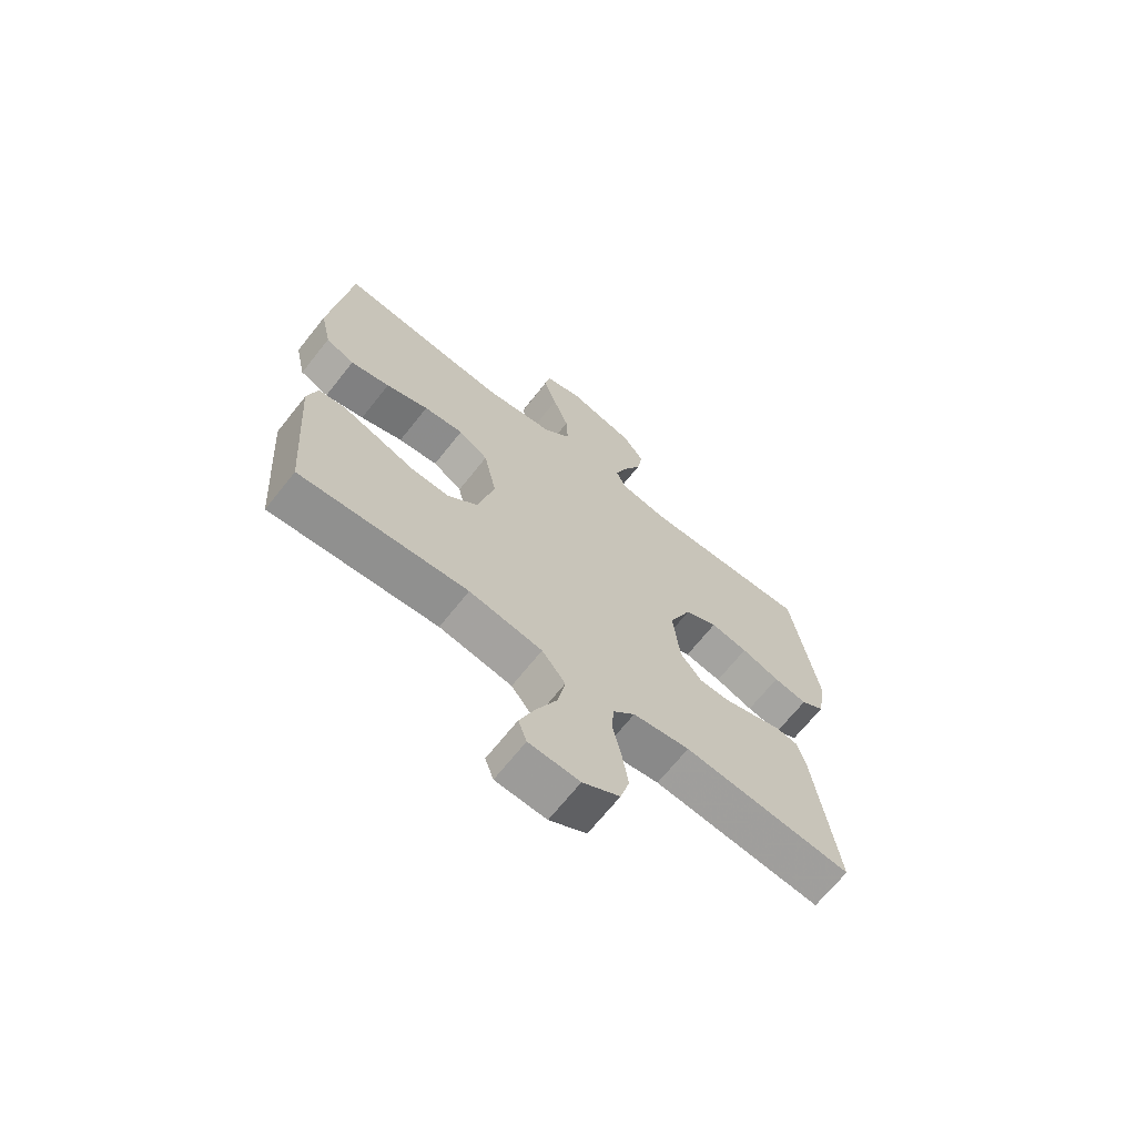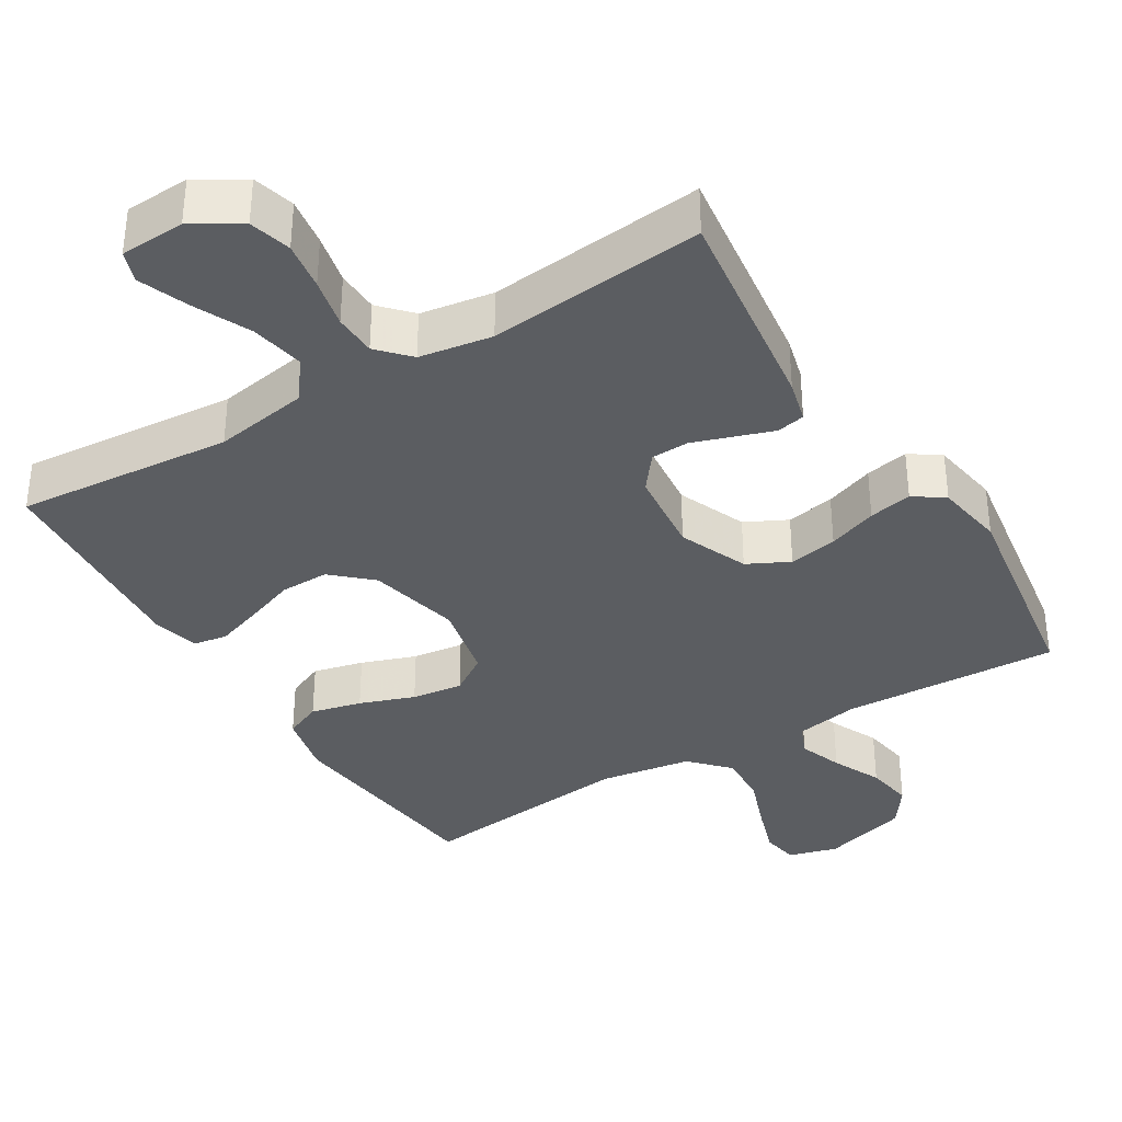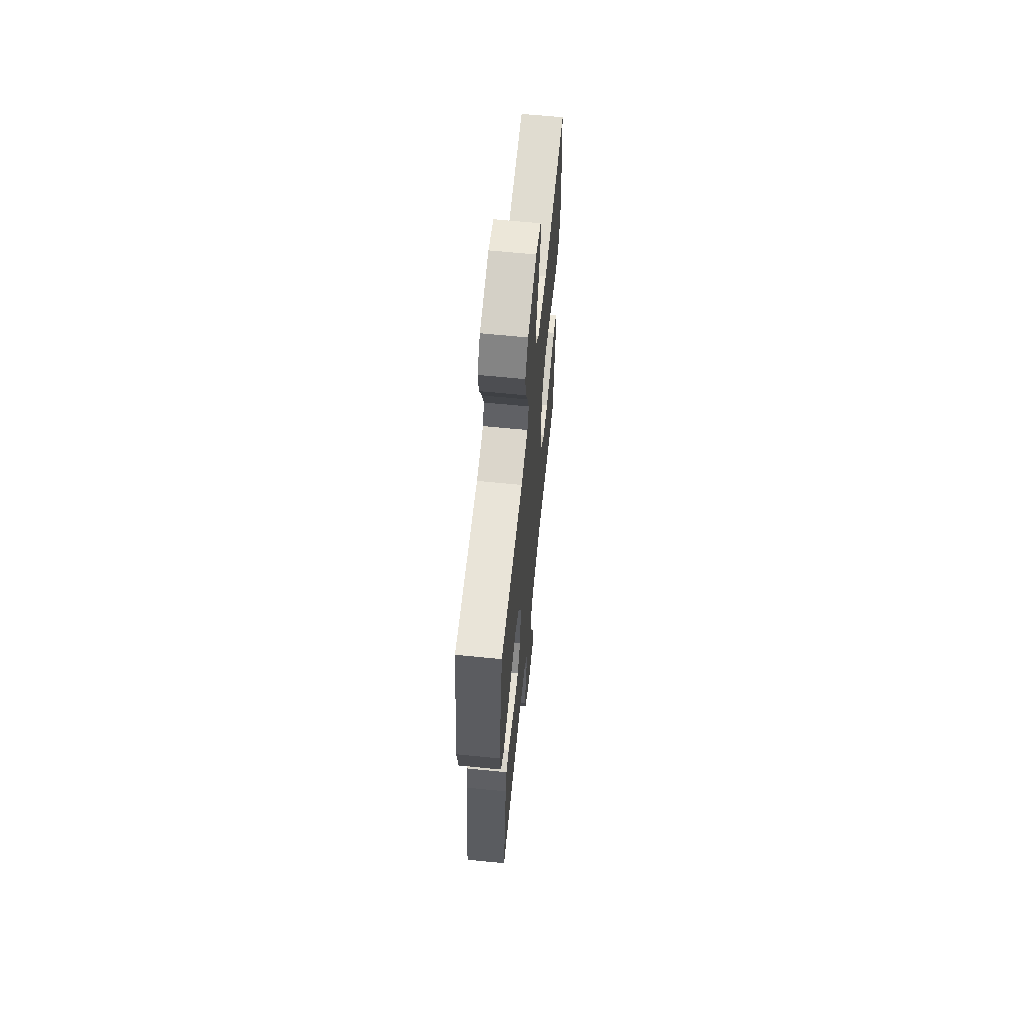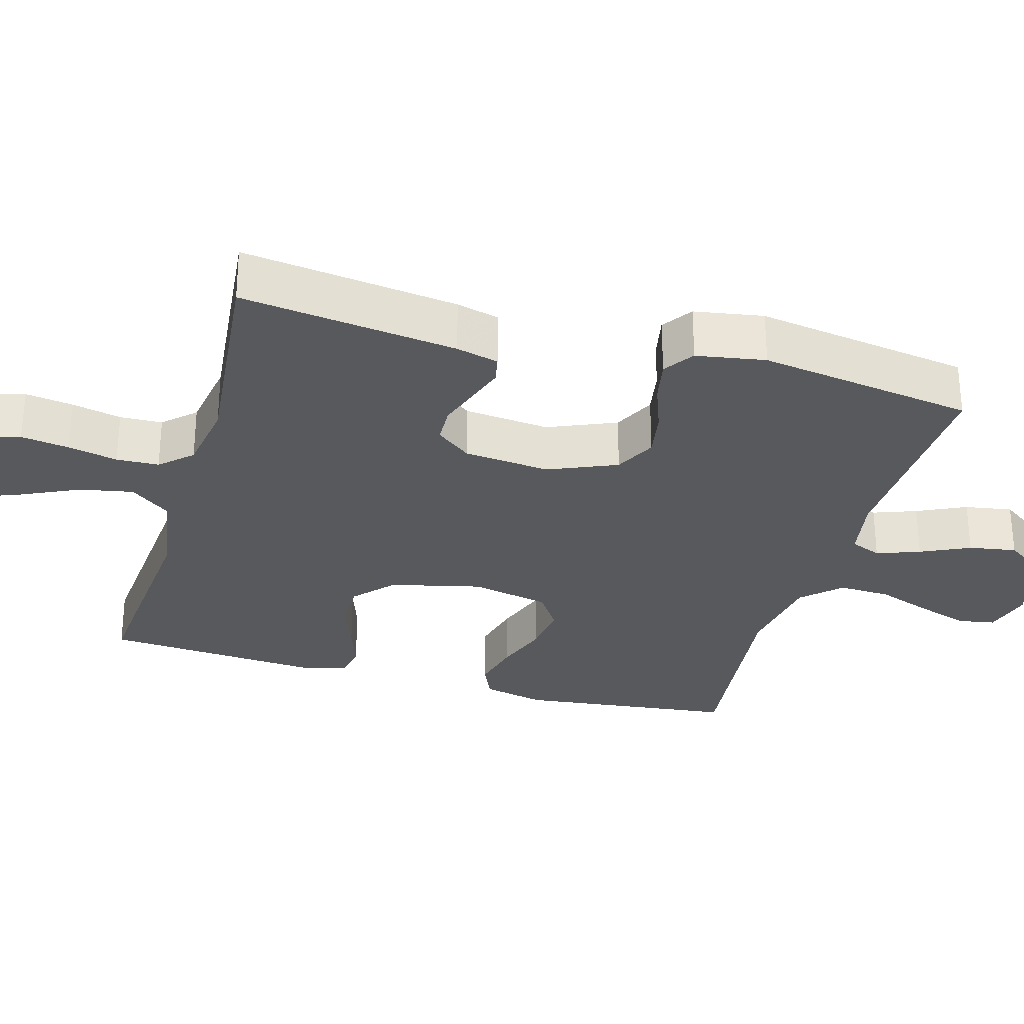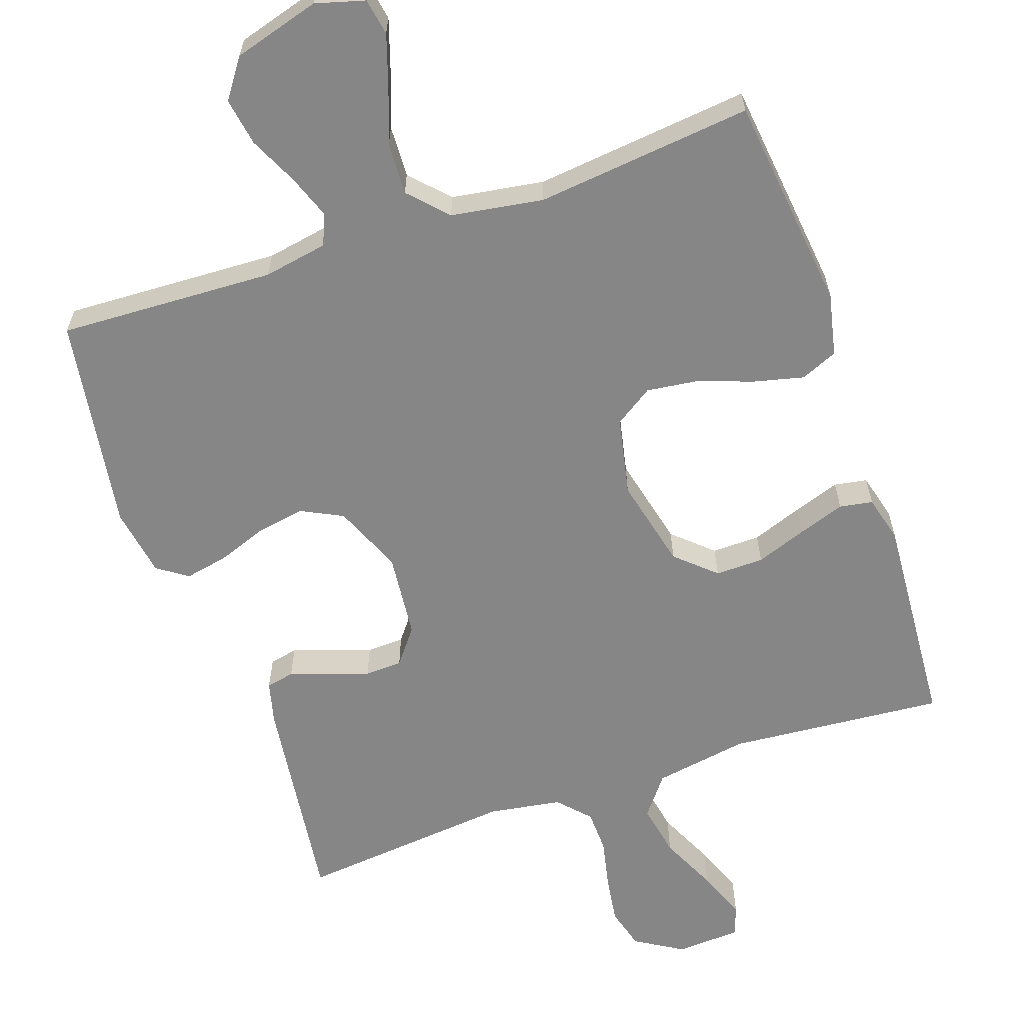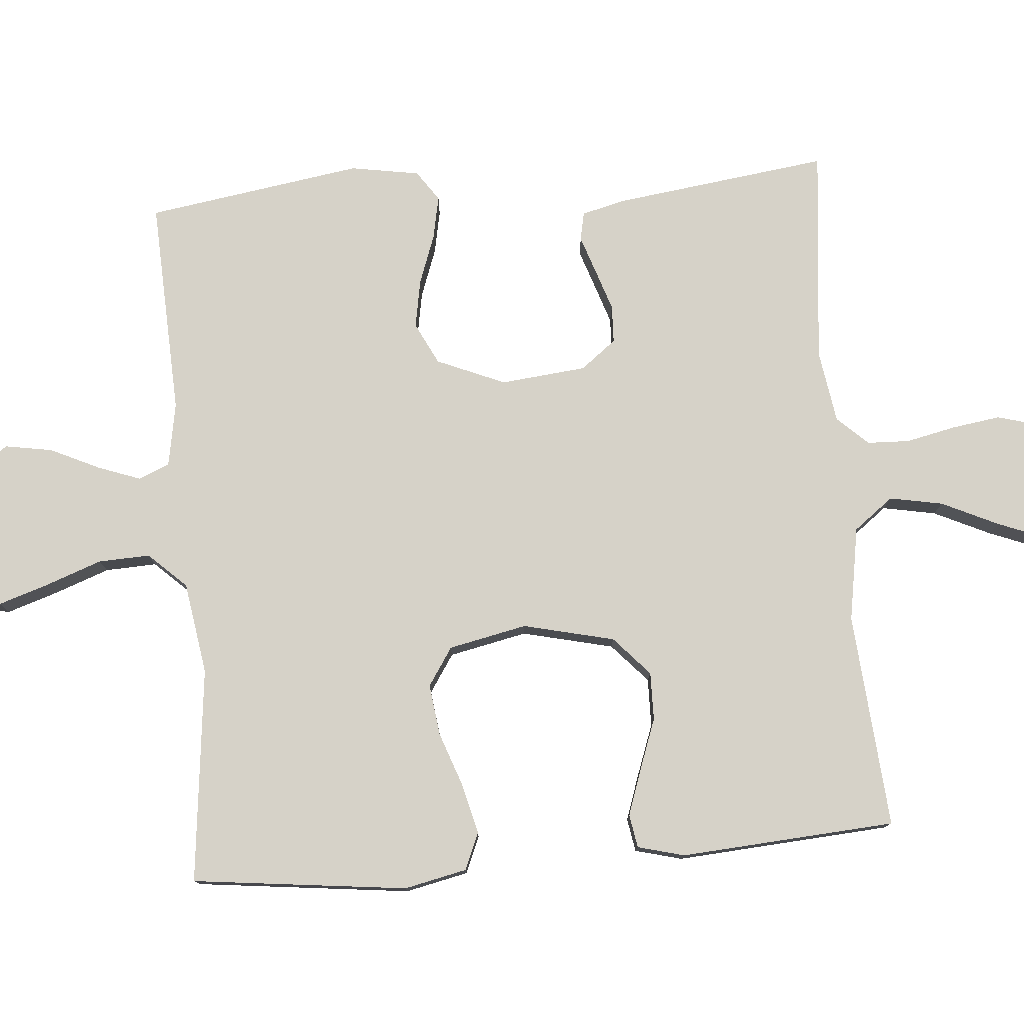
<metadata>
{"format":"obj","ext":"obj","renderer":"f3d","projection":"perspective","resolution":1024,"background":"white","views":[{"elev":-68.3,"azim":141.5,"up":"+Z"},{"elev":-36.1,"azim":-148.7,"up":"+Y"},{"elev":63.2,"azim":-84.2,"up":"+Z"},{"elev":-29.6,"azim":-105.8,"up":"+Y"},{"elev":-62.1,"azim":19.0,"up":"+Y"},{"elev":78.3,"azim":85.3,"up":"+Y"}]}
</metadata>
<code>
v -0.5 0.07 0.5
v -0.2 0.07 0.487
v -0.111 0.07 0.503
v -0.093 0.07 0.546
v -0.115 0.07 0.606
v -0.147 0.07 0.674
v -0.158 0.07 0.74
v -0.12 0.07 0.794
v 0 0.07 0.829
v 0.068 0.07 0.81
v 0.077 0.07 0.759
v 0.054 0.07 0.688
v 0.026 0.07 0.611
v 0.023 0.07 0.539
v 0.072 0.07 0.487
v 0.2 0.07 0.467
v 0.5 0.07 0.5
v 0.535 0.07 0.2
v 0.516 0.07 0.113
v 0.465 0.07 0.091
v 0.395 0.07 0.108
v 0.319 0.07 0.135
v 0.248 0.07 0.144
v 0.195 0.07 0.109
v 0.172 0.07 0
v 0.202 0.07 -0.127
v 0.256 0.07 -0.176
v 0.323 0.07 -0.175
v 0.394 0.07 -0.149
v 0.458 0.07 -0.127
v 0.504 0.07 -0.135
v 0.521 0.07 -0.2
v 0.5 0.07 -0.5
v 0.2 0.07 -0.475
v 0.069 0.07 -0.497
v 0.027 0.07 -0.552
v 0.041 0.07 -0.626
v 0.078 0.07 -0.705
v 0.105 0.07 -0.774
v 0.09 0.07 -0.817
v 0 0.07 -0.822
v -0.066 0.07 -0.782
v -0.082 0.07 -0.724
v -0.072 0.07 -0.657
v -0.057 0.07 -0.588
v -0.059 0.07 -0.529
v -0.099 0.07 -0.486
v -0.2 0.07 -0.47
v -0.5 0.07 -0.5
v -0.461 0.07 -0.2
v -0.446 0.07 -0.141
v -0.407 0.07 -0.133
v -0.354 0.07 -0.151
v -0.297 0.07 -0.17
v -0.245 0.07 -0.168
v -0.207 0.07 -0.119
v -0.195 0.07 0
v -0.235 0.07 0.095
v -0.293 0.07 0.124
v -0.36 0.07 0.112
v -0.428 0.07 0.087
v -0.488 0.07 0.075
v -0.53 0.07 0.104
v -0.546 0.07 0.2
v -0.5 0 0.5
v -0.2 0 0.487
v -0.111 0 0.503
v -0.093 0 0.546
v -0.115 0 0.606
v -0.147 0 0.674
v -0.158 0 0.74
v -0.12 0 0.794
v 0 0 0.829
v 0.068 0 0.81
v 0.077 0 0.759
v 0.054 0 0.688
v 0.026 0 0.611
v 0.023 0 0.539
v 0.072 0 0.487
v 0.2 0 0.467
v 0.5 0 0.5
v 0.535 0 0.2
v 0.516 0 0.113
v 0.465 0 0.091
v 0.395 0 0.108
v 0.319 0 0.135
v 0.248 0 0.144
v 0.195 0 0.109
v 0.172 0 0
v 0.202 0 -0.127
v 0.256 0 -0.176
v 0.323 0 -0.175
v 0.394 0 -0.149
v 0.458 0 -0.127
v 0.504 0 -0.135
v 0.521 0 -0.2
v 0.5 0 -0.5
v 0.2 0 -0.475
v 0.069 0 -0.497
v 0.027 0 -0.552
v 0.041 0 -0.626
v 0.078 0 -0.705
v 0.105 0 -0.774
v 0.09 0 -0.817
v 0 0 -0.822
v -0.066 0 -0.782
v -0.082 0 -0.724
v -0.072 0 -0.657
v -0.057 0 -0.588
v -0.059 0 -0.529
v -0.099 0 -0.486
v -0.2 0 -0.47
v -0.5 0 -0.5
v -0.461 0 -0.2
v -0.446 0 -0.141
v -0.407 0 -0.133
v -0.354 0 -0.151
v -0.297 0 -0.17
v -0.245 0 -0.168
v -0.207 0 -0.119
v -0.195 0 0
v -0.235 0 0.095
v -0.293 0 0.124
v -0.36 0 0.112
v -0.428 0 0.087
v -0.488 0 0.075
v -0.53 0 0.104
v -0.546 0 0.2
f 63 64 1 2
f 60 61 62 63
f 59 60 63 2
f 58 59 2 3
f 57 58 3 4
f 56 57 4
f 50 51 52 53
f 48 49 50 53
f 47 48 53 54
f 46 47 54 55
f 42 43 44 45
f 40 41 42 45
f 40 45 46
f 37 38 39 40
f 37 40 46 55
f 31 32 33 34
f 31 34 35
f 28 29 30 31
f 28 31 35
f 27 28 35
f 26 27 35 36
f 19 20 21 22
f 19 22 23
f 16 17 18 19
f 15 16 19 23
f 14 15 23 24
f 10 11 12 13
f 8 9 10 13
f 8 13 14
f 5 6 7 8
f 4 5 8 14
f 56 4 14 24
f 36 37 55 56
f 25 26 36 56
f 24 25 56
f 66 65 128 127
f 127 126 125 124
f 66 127 124 123
f 67 66 123 122
f 68 67 122 121
f 68 121 120
f 117 116 115 114
f 117 114 113 112
f 118 117 112 111
f 119 118 111 110
f 109 108 107 106
f 109 106 105 104
f 110 109 104
f 104 103 102 101
f 119 110 104 101
f 98 97 96 95
f 99 98 95
f 95 94 93 92
f 99 95 92
f 99 92 91
f 100 99 91 90
f 86 85 84 83
f 87 86 83
f 83 82 81 80
f 87 83 80 79
f 88 87 79 78
f 77 76 75 74
f 77 74 73 72
f 78 77 72
f 72 71 70 69
f 78 72 69 68
f 88 78 68 120
f 120 119 101 100
f 120 100 90 89
f 120 89 88
f 1 65 66 2
f 2 66 67 3
f 3 67 68 4
f 4 68 69 5
f 5 69 70 6
f 6 70 71 7
f 7 71 72 8
f 8 72 73 9
f 9 73 74 10
f 10 74 75 11
f 11 75 76 12
f 12 76 77 13
f 13 77 78 14
f 14 78 79 15
f 15 79 80 16
f 16 80 81 17
f 17 81 82 18
f 18 82 83 19
f 19 83 84 20
f 20 84 85 21
f 21 85 86 22
f 22 86 87 23
f 23 87 88 24
f 24 88 89 25
f 25 89 90 26
f 26 90 91 27
f 27 91 92 28
f 28 92 93 29
f 29 93 94 30
f 30 94 95 31
f 31 95 96 32
f 32 96 97 33
f 33 97 98 34
f 34 98 99 35
f 35 99 100 36
f 36 100 101 37
f 37 101 102 38
f 38 102 103 39
f 39 103 104 40
f 40 104 105 41
f 41 105 106 42
f 42 106 107 43
f 43 107 108 44
f 44 108 109 45
f 45 109 110 46
f 46 110 111 47
f 47 111 112 48
f 48 112 113 49
f 49 113 114 50
f 50 114 115 51
f 51 115 116 52
f 52 116 117 53
f 53 117 118 54
f 54 118 119 55
f 55 119 120 56
f 56 120 121 57
f 57 121 122 58
f 58 122 123 59
f 59 123 124 60
f 60 124 125 61
f 61 125 126 62
f 62 126 127 63
f 63 127 128 64
f 64 128 65 1

</code>
